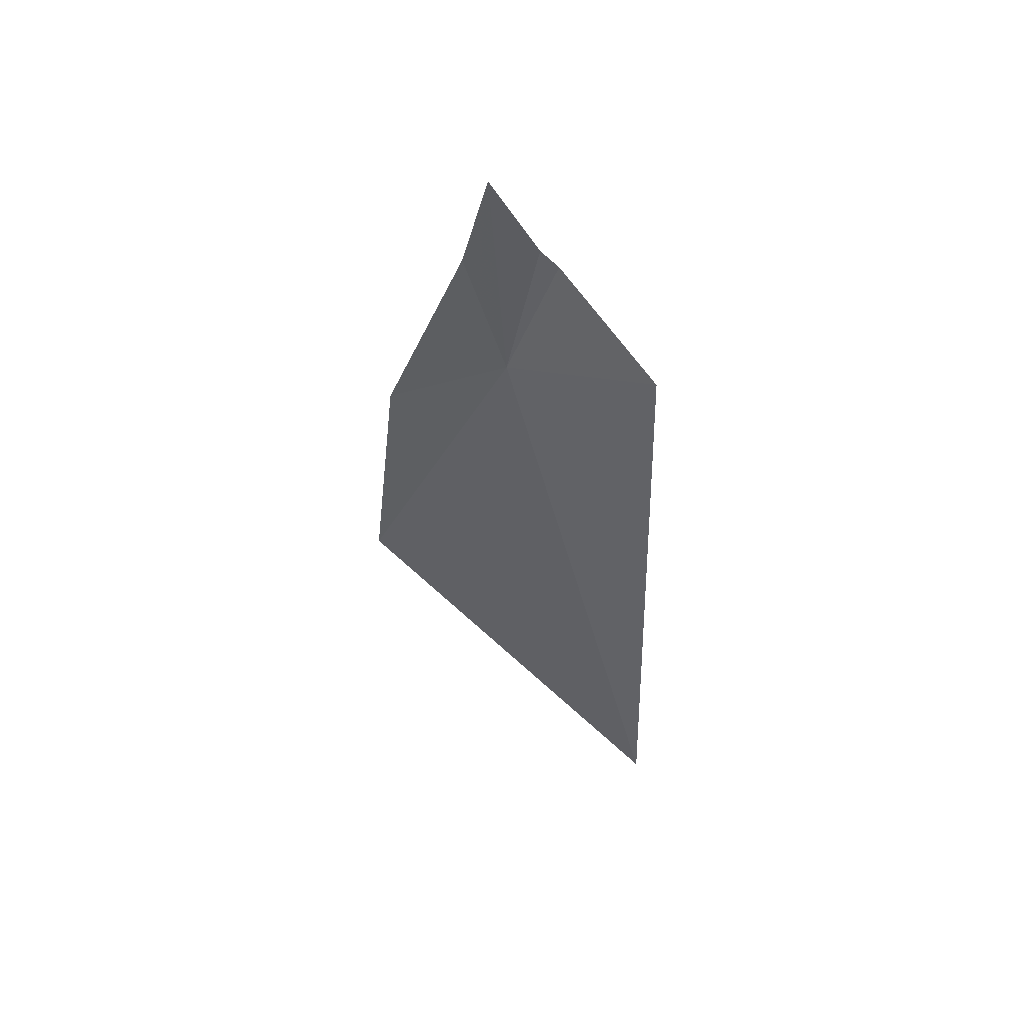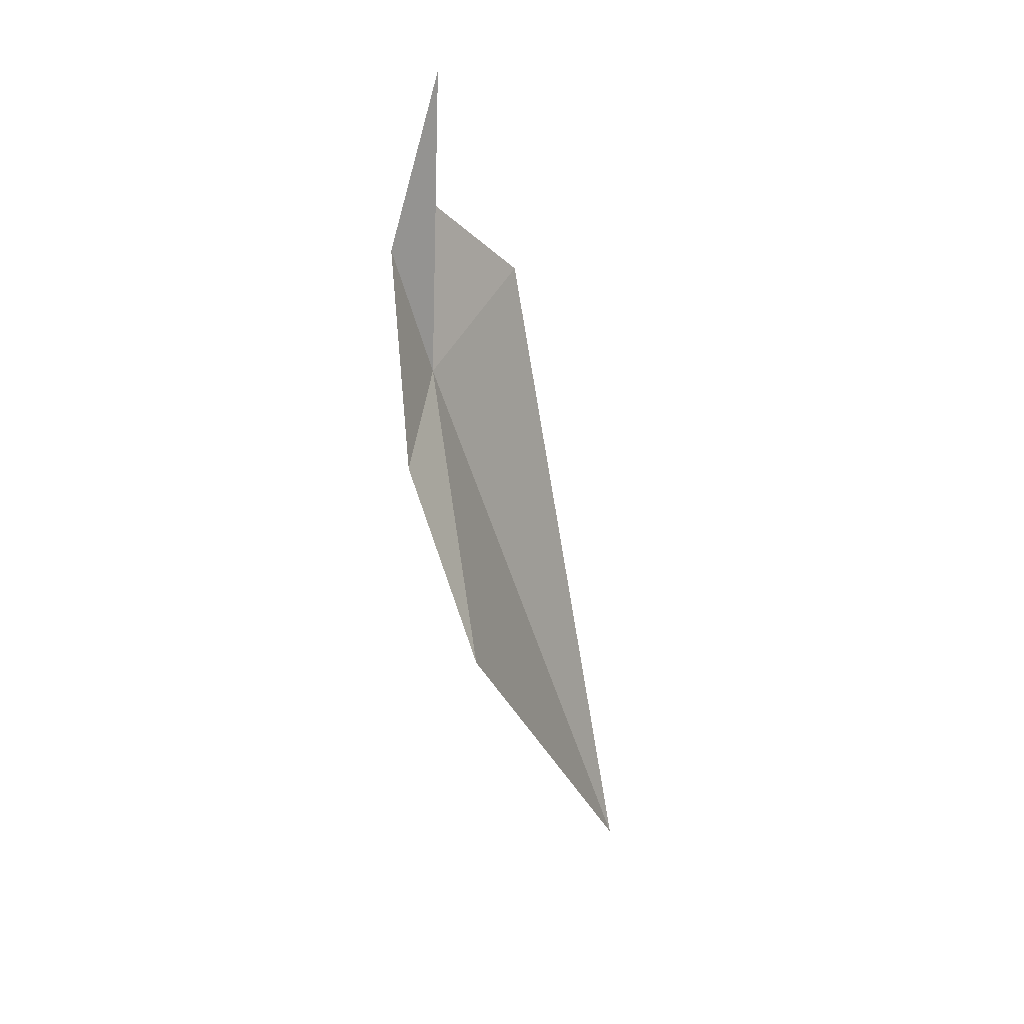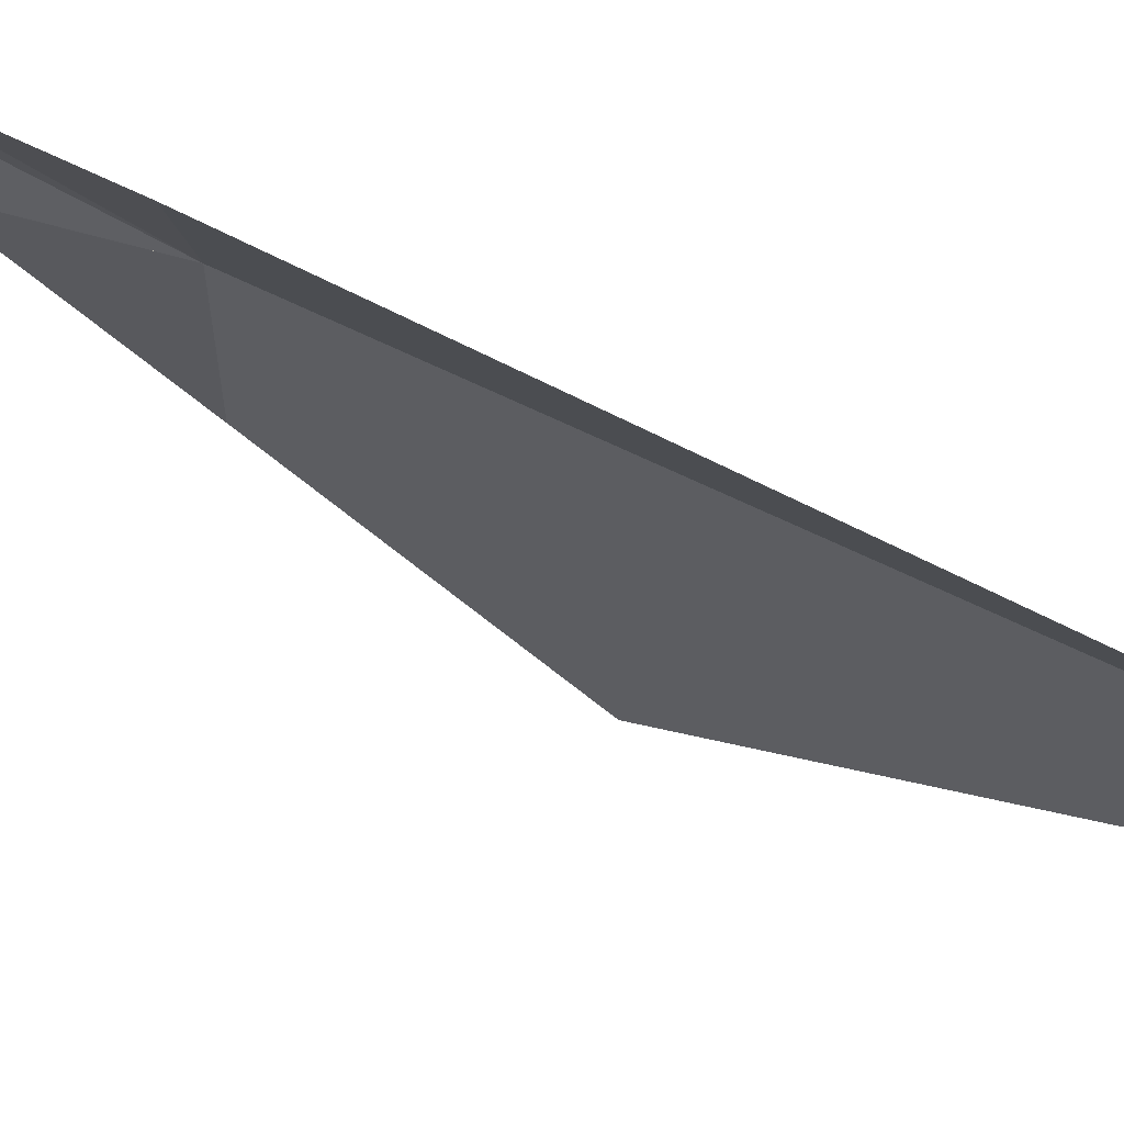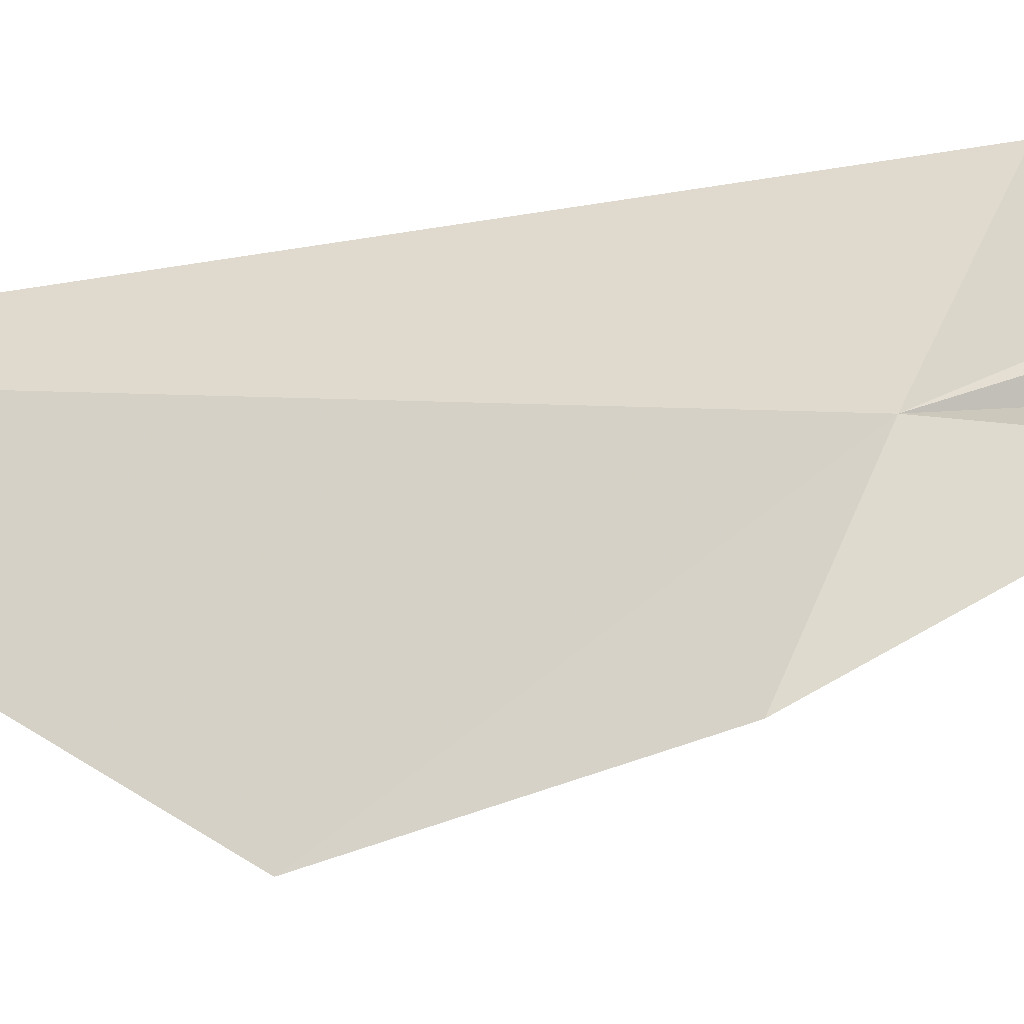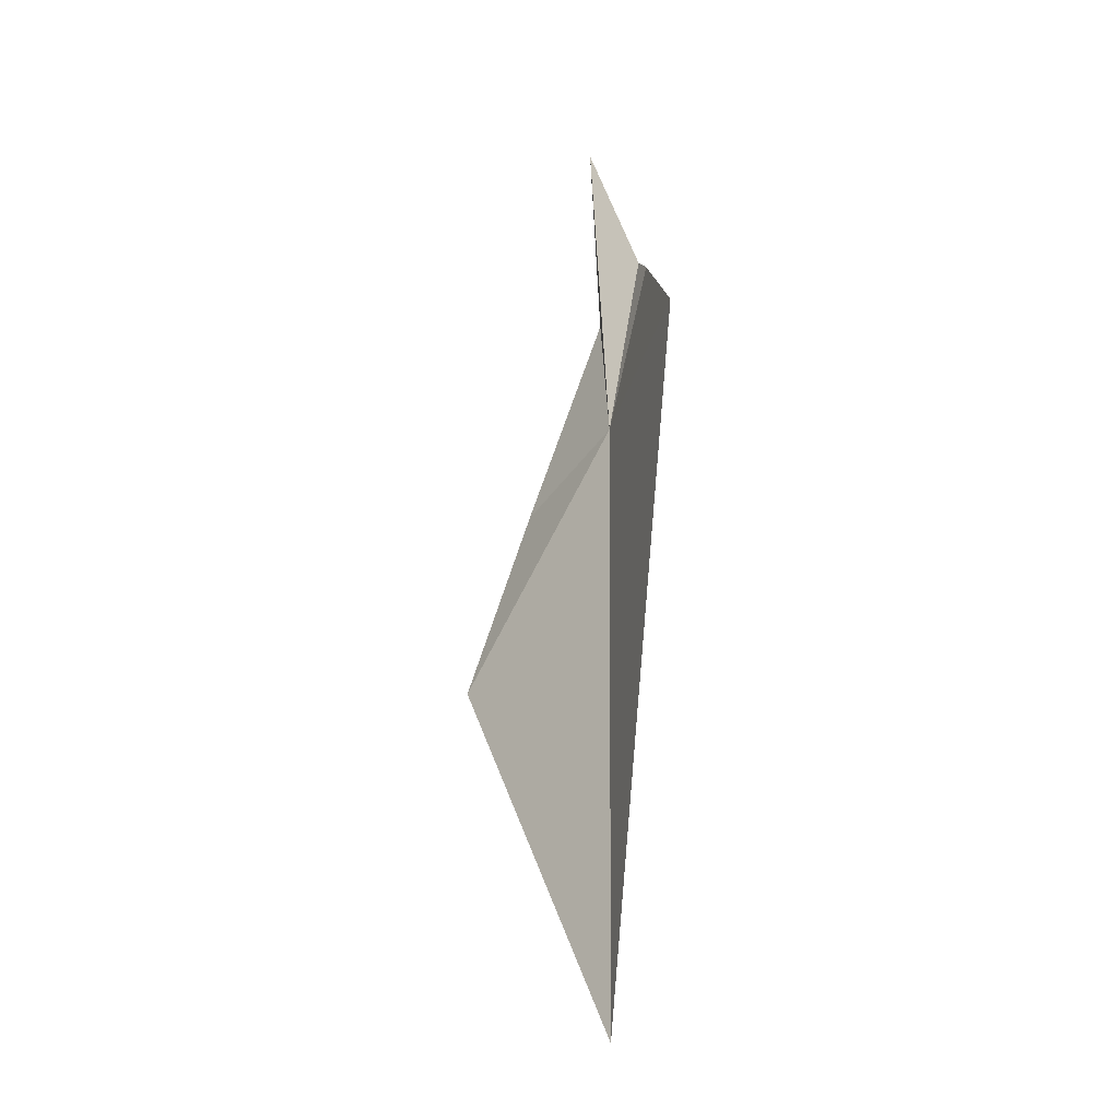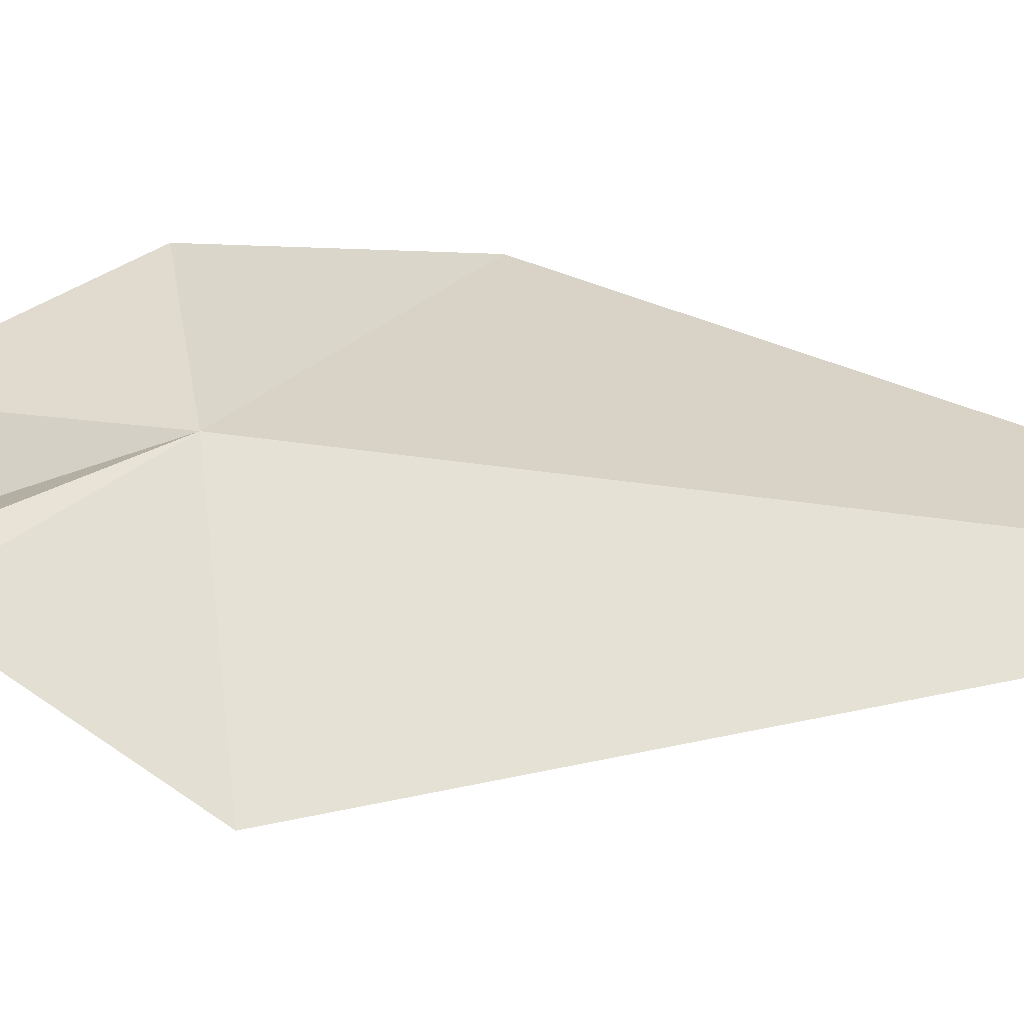
<metadata>
{"format":"obj","ext":"obj","renderer":"f3d","projection":"perspective","resolution":1024,"background":"white","views":[{"elev":61.0,"azim":175.5,"up":"+Y"},{"elev":18.1,"azim":89.8,"up":"+Y"},{"elev":-31.5,"azim":-119.9,"up":"+Z"},{"elev":75.1,"azim":83.5,"up":"+Z"},{"elev":-14.2,"azim":-142.1,"up":"+Y"},{"elev":26.3,"azim":-128.2,"up":"+Z"}]}
</metadata>
<code>
v -4.013 -1.979 18.45
v -3.817 1.741 18.33
v -4.409 0.1869 18.56
v -4.617 0.03093 18.43
v -3.533 -0.3651 18.91
v -5.797 -9.451 15.98
v -2.205 -5.213 17.89
v -2.541 -2.829 18.7
v -5.681 -0.9771 17.41
f 1 2 3
f 1 3 4
f 1 5 2
f 1 6 7
f 1 7 8
f 1 4 9
f 1 8 5
f 1 9 6

</code>
